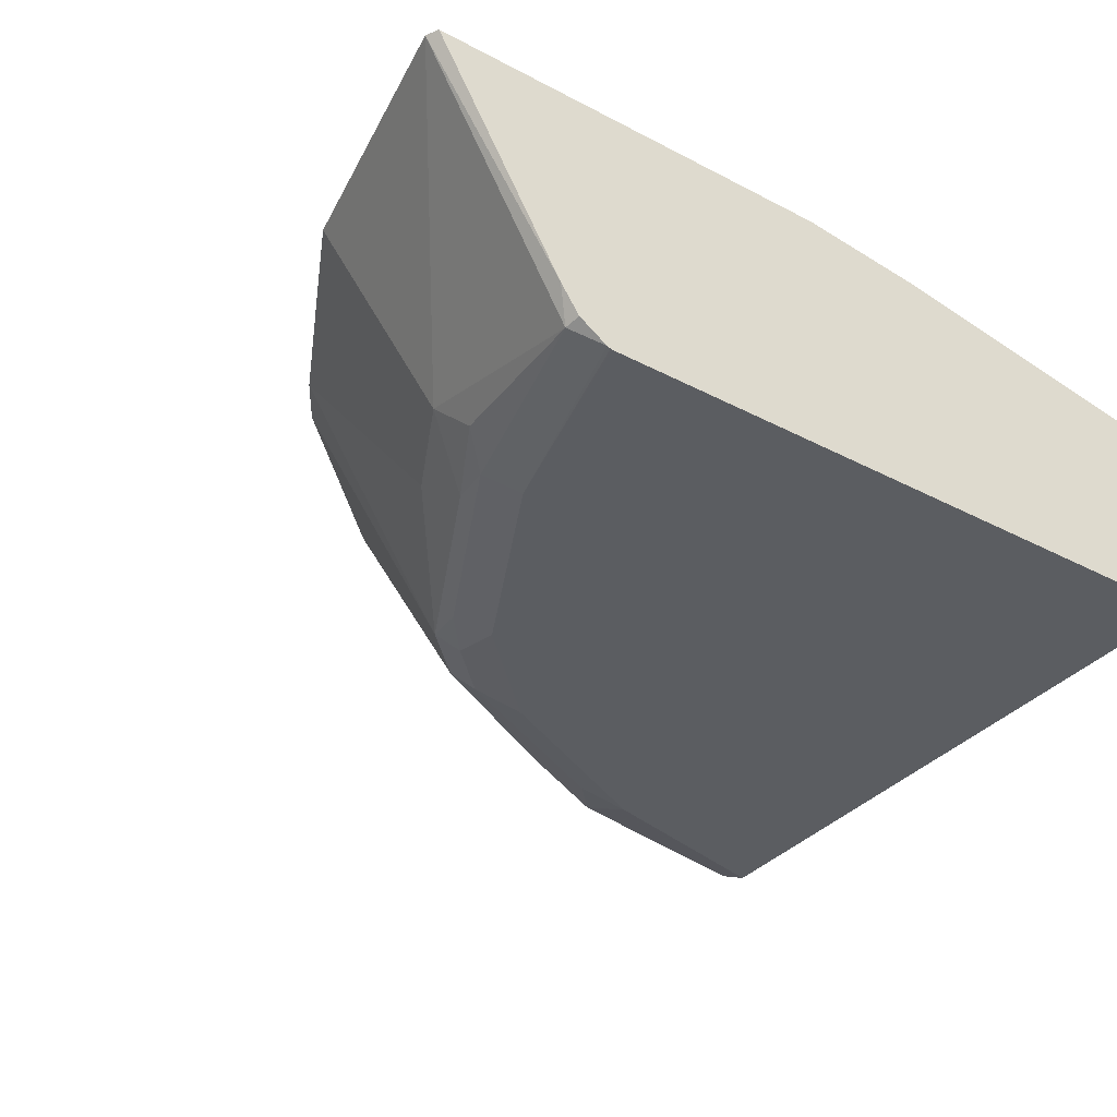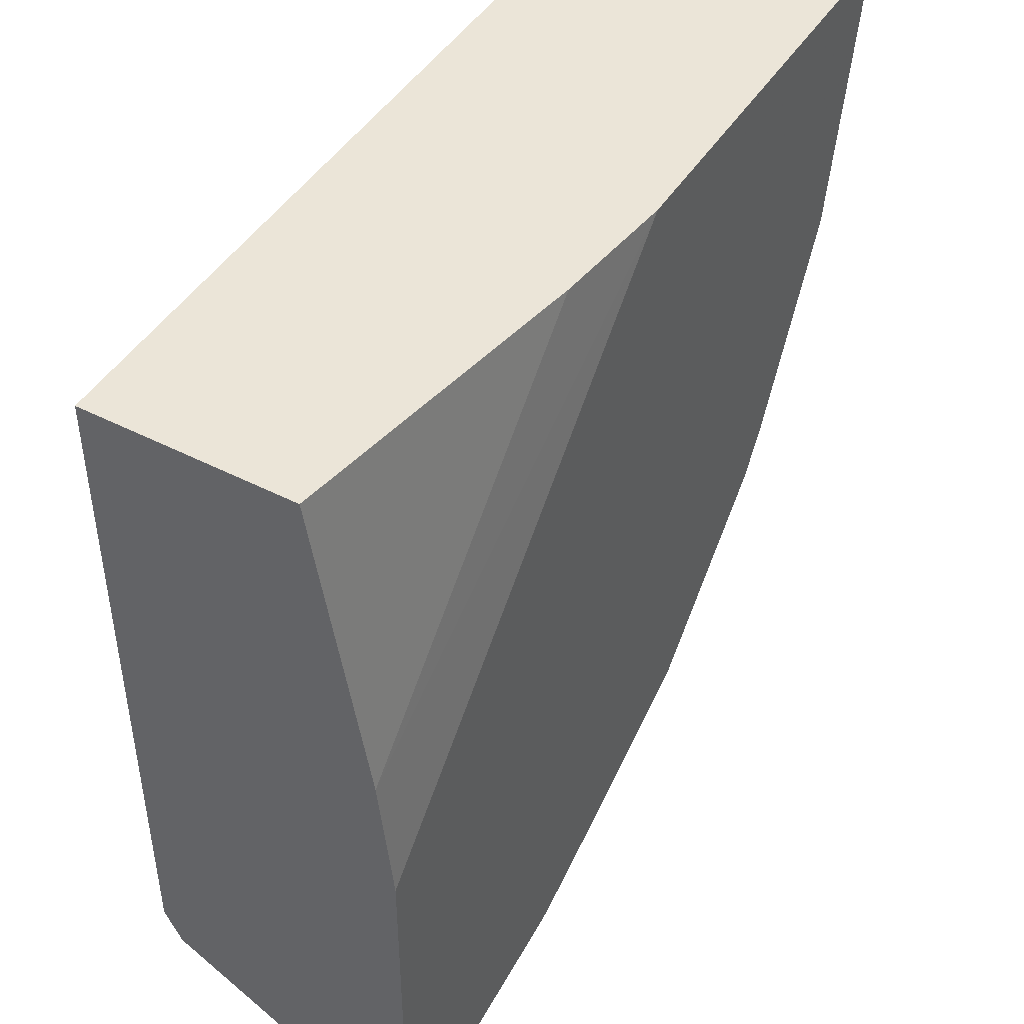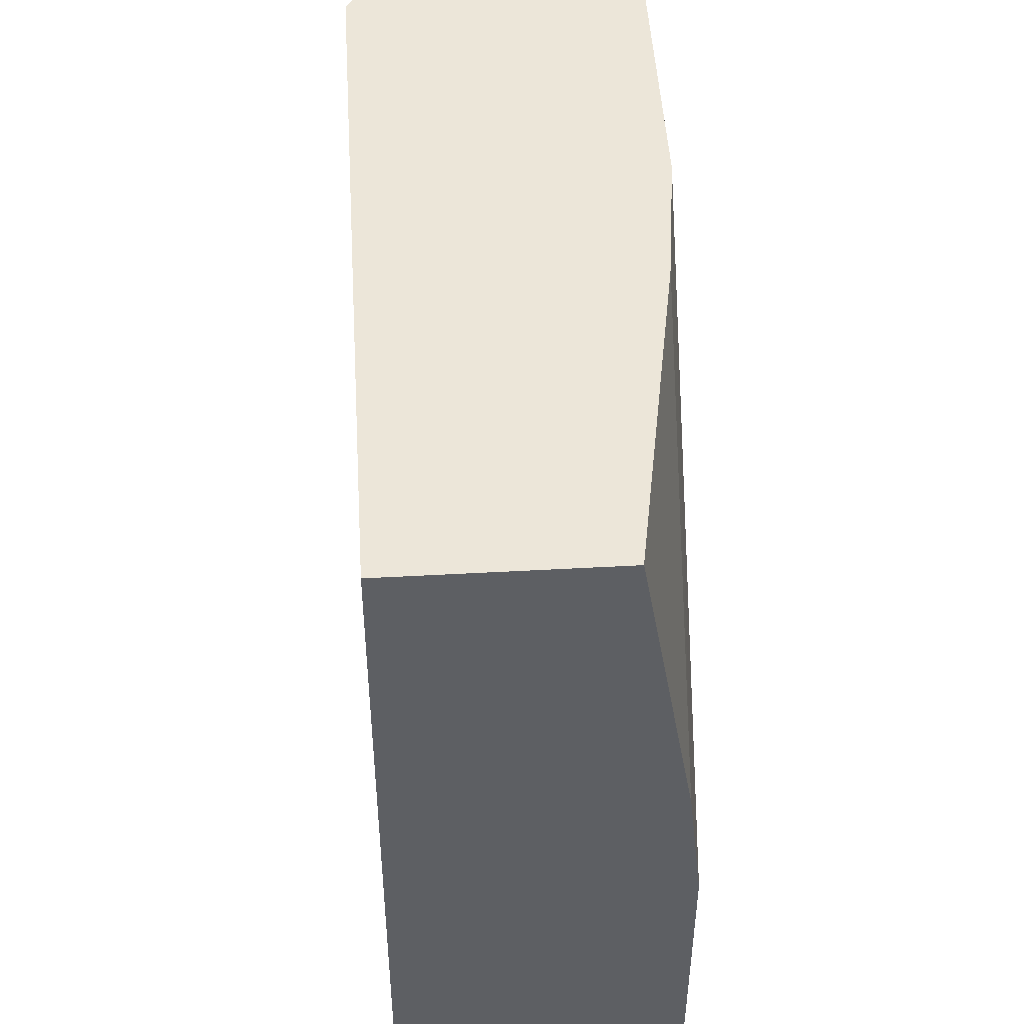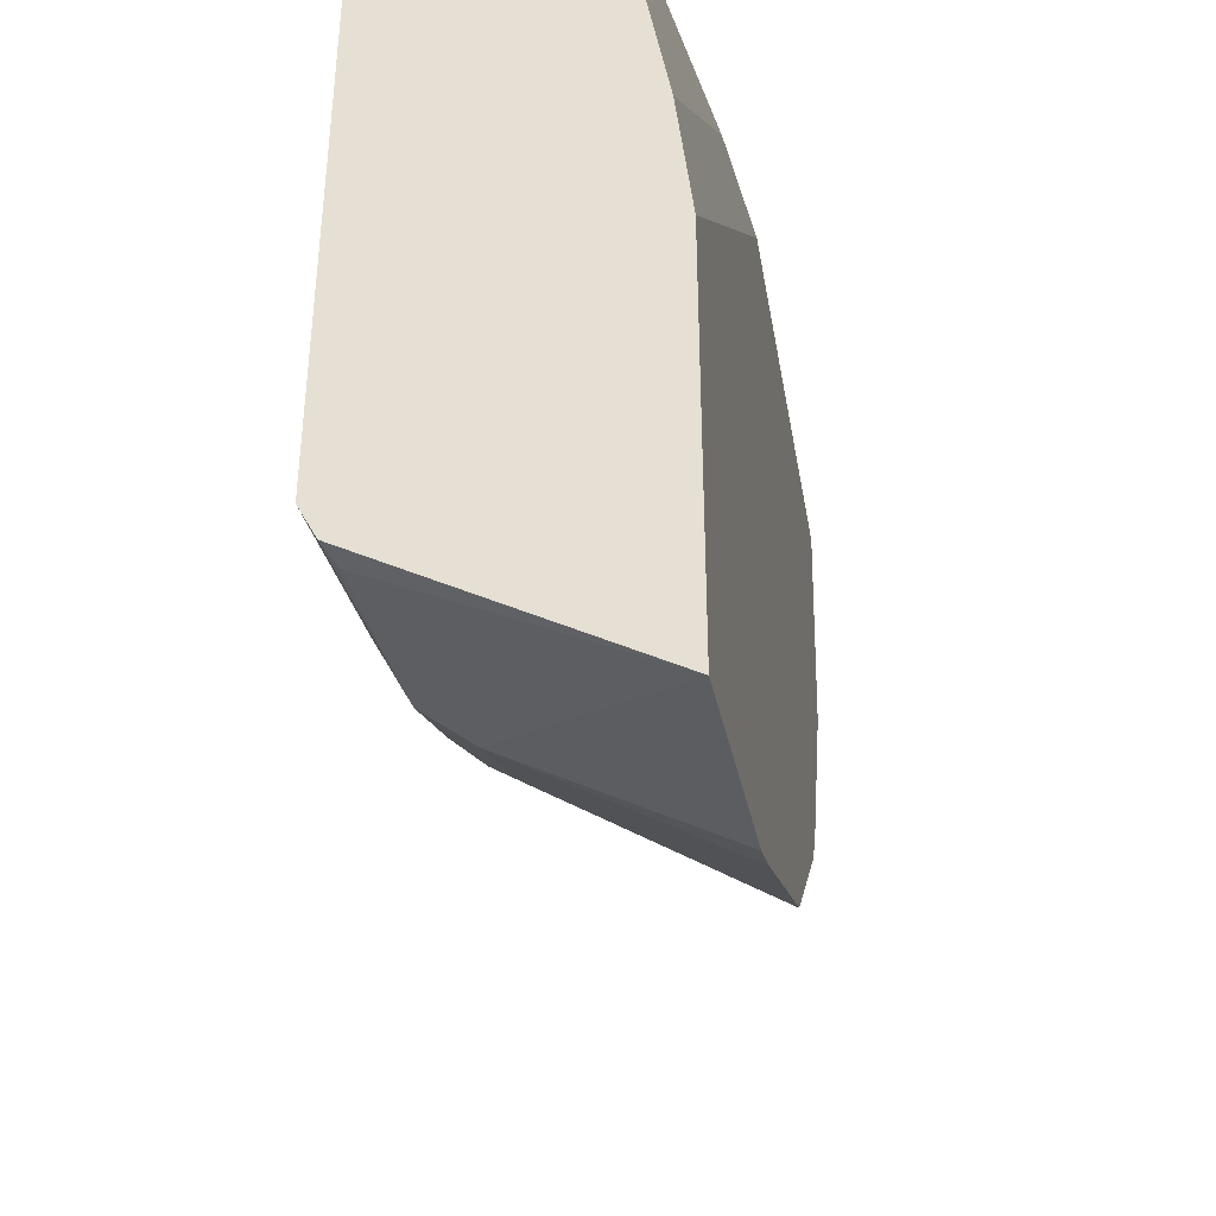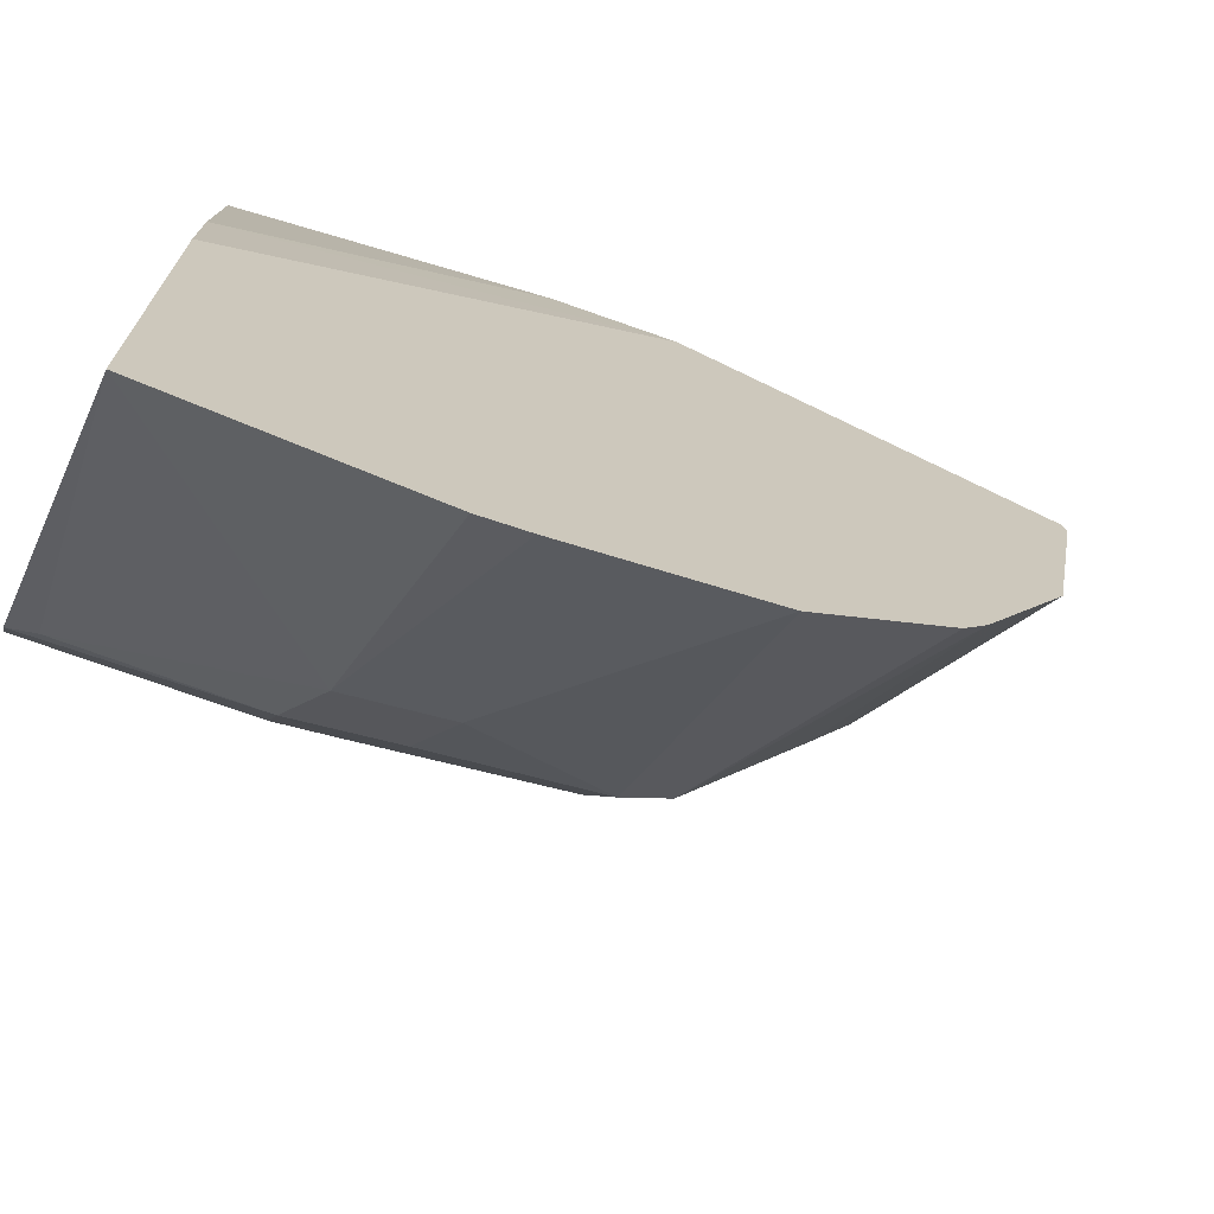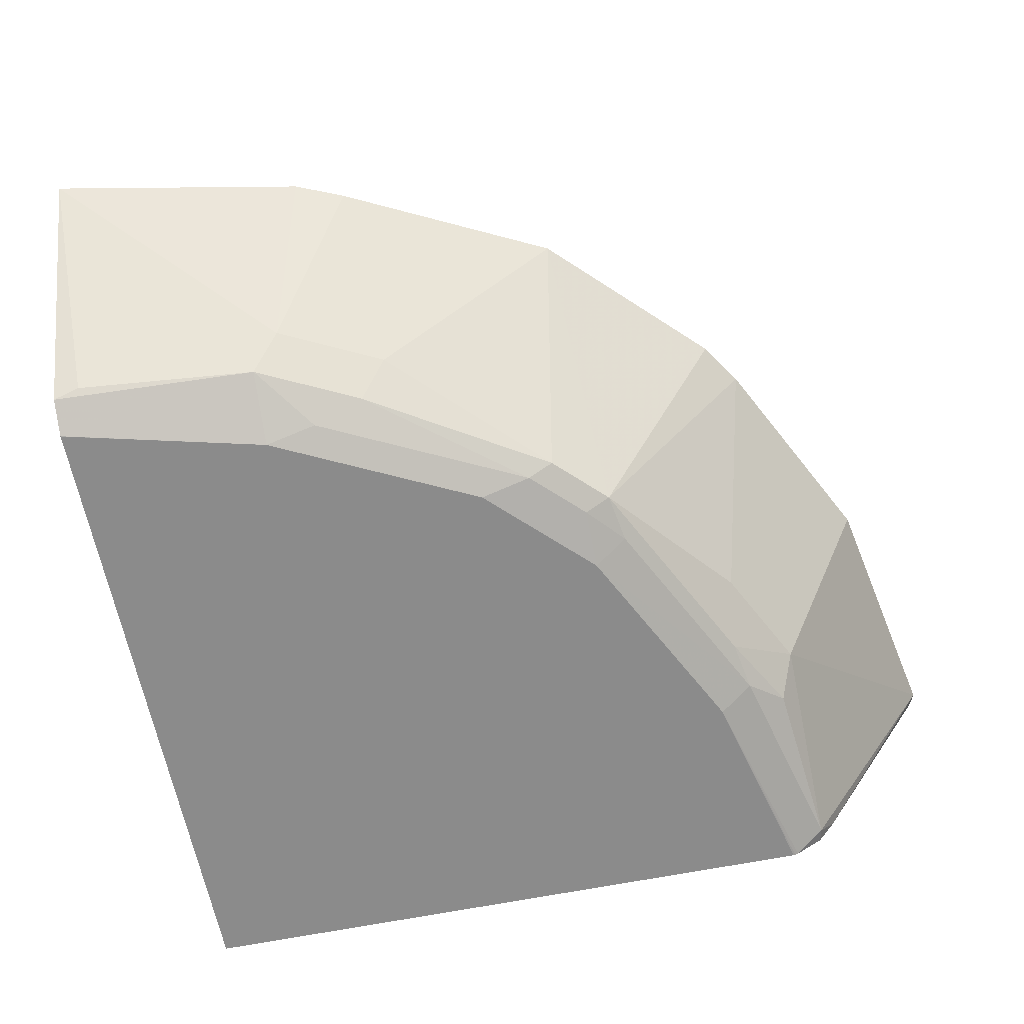
<metadata>
{"format":"obj","ext":"obj","renderer":"f3d","projection":"perspective","resolution":1024,"background":"white","views":[{"elev":-35.4,"azim":-34.8,"up":"+Y"},{"elev":46.0,"azim":120.5,"up":"+Z"},{"elev":49.0,"azim":86.5,"up":"+Z"},{"elev":-40.0,"azim":99.8,"up":"+Z"},{"elev":-71.1,"azim":154.1,"up":"+Z"},{"elev":-63.8,"azim":-168.6,"up":"+Y"}]}
</metadata>
<code>
v -0.0001631 -0.562 -0.5244
v -0.0001631 -0.562 -0.2708
v -0.0001631 -0.7185 -0.4332
v -0.01587 -0.7133 -0.4359
v -0.1427 -0.6816 -0.4359
v -0.1586 -0.562 -0.494
v -0.0001631 -0.5706 -0.1902
v -0.267 -0.562 -0.00104
v -0.0001631 -0.7186 -0.4332
v -0.1268 -0.708 -0.4227
v -0.2061 -0.6816 -0.4042
v -0.3184 -0.562 -0.4164
v -0.1916 -0.562 -0.4798
v -0.1888 -0.562 -0.4812
v -0.0001631 -0.6024 -0.00104
v -0.1902 -0.5706 -0.00104
v -0.5207 -0.562 -0.00104
v -0.0001631 -0.7291 -0.4121
v -0.1268 -0.7292 -0.3804
v -0.1586 -0.7212 -0.3844
v -0.2853 -0.7212 -0.321
v -0.1902 -0.708 -0.391
v -0.3011 -0.7133 -0.3249
v -0.3329 -0.7133 -0.2932
v -0.4135 -0.562 -0.3213
v -0.0001631 -0.7292 -0.00104
v -0.5244 -0.562 -0.008622
v -0.4428 -0.6995 -0.00104
v -0.0001631 -0.7292 -0.412
v -0.2537 -0.7292 -0.317
v -0.317 -0.7212 -0.2893
v -0.3382 -0.7186 -0.2642
v -0.3963 -0.7133 -0.1665
v -0.4333 -0.6869 -0.1374
v -0.4015 -0.6869 -0.2008
v -0.431 -0.562 -0.2943
v -0.4111 -0.7292 -0.00104
v -0.4944 -0.562 -0.1676
v -0.4333 -0.7186 -0.01057
v -0.4313 -0.7167 -0.00104
v -0.317 -0.7292 -0.2537
v -0.4015 -0.7186 -0.1374
v -0.4227 -0.708 -0.1163
v -0.4627 -0.562 -0.231
v -0.4121 -0.7289 -0.00104
v -0.3804 -0.7292 -0.1268
v -0.4142 -0.7281 -0.00104
f 24 42 33
f 19 30 20
f 24 32 42
f 24 31 32
f 21 23 22
f 21 31 24
f 21 30 31
f 20 30 21
f 24 33 34
f 19 29 26
f 19 46 41
f 19 37 46
f 19 26 37
f 18 29 19
f 17 27 28
f 12 24 25
f 12 23 24
f 24 34 35
f 11 23 12
f 19 41 30
f 24 35 36
f 34 44 36
f 27 38 34
f 11 22 23
f 45 47 46
f 41 46 42
f 39 47 40
f 39 46 47
f 39 42 46
f 39 43 42
f 37 45 46
f 34 36 35
f 34 38 44
f 34 43 39
f 33 43 34
f 33 42 43
f 32 41 42
f 31 41 32
f 30 41 31
f 28 39 40
f 27 39 28
f 27 34 39
f 24 36 25
f 10 18 19
f 21 24 23
f 10 20 21
f 1 17 8
f 1 27 17
f 1 38 27
f 1 44 38
f 1 36 44
f 1 25 36
f 1 12 25
f 1 13 12
f 1 14 13
f 1 8 2
f 1 6 14
f 1 4 5
f 1 3 4
f 1 9 3
f 1 18 9
f 1 29 18
f 1 15 26
f 1 7 15
f 1 2 7
f 10 21 22
f 1 5 6
f 2 8 7
f 1 26 29
f 3 10 4
f 10 19 20
f 3 9 10
f 9 18 10
f 8 26 15
f 8 37 26
f 8 45 37
f 8 47 45
f 8 40 47
f 8 28 40
f 8 17 28
f 8 15 16
f 7 8 16
f 5 14 6
f 5 13 14
f 5 12 13
f 5 11 12
f 5 22 11
f 4 10 5
f 7 16 15
f 5 10 22

</code>
